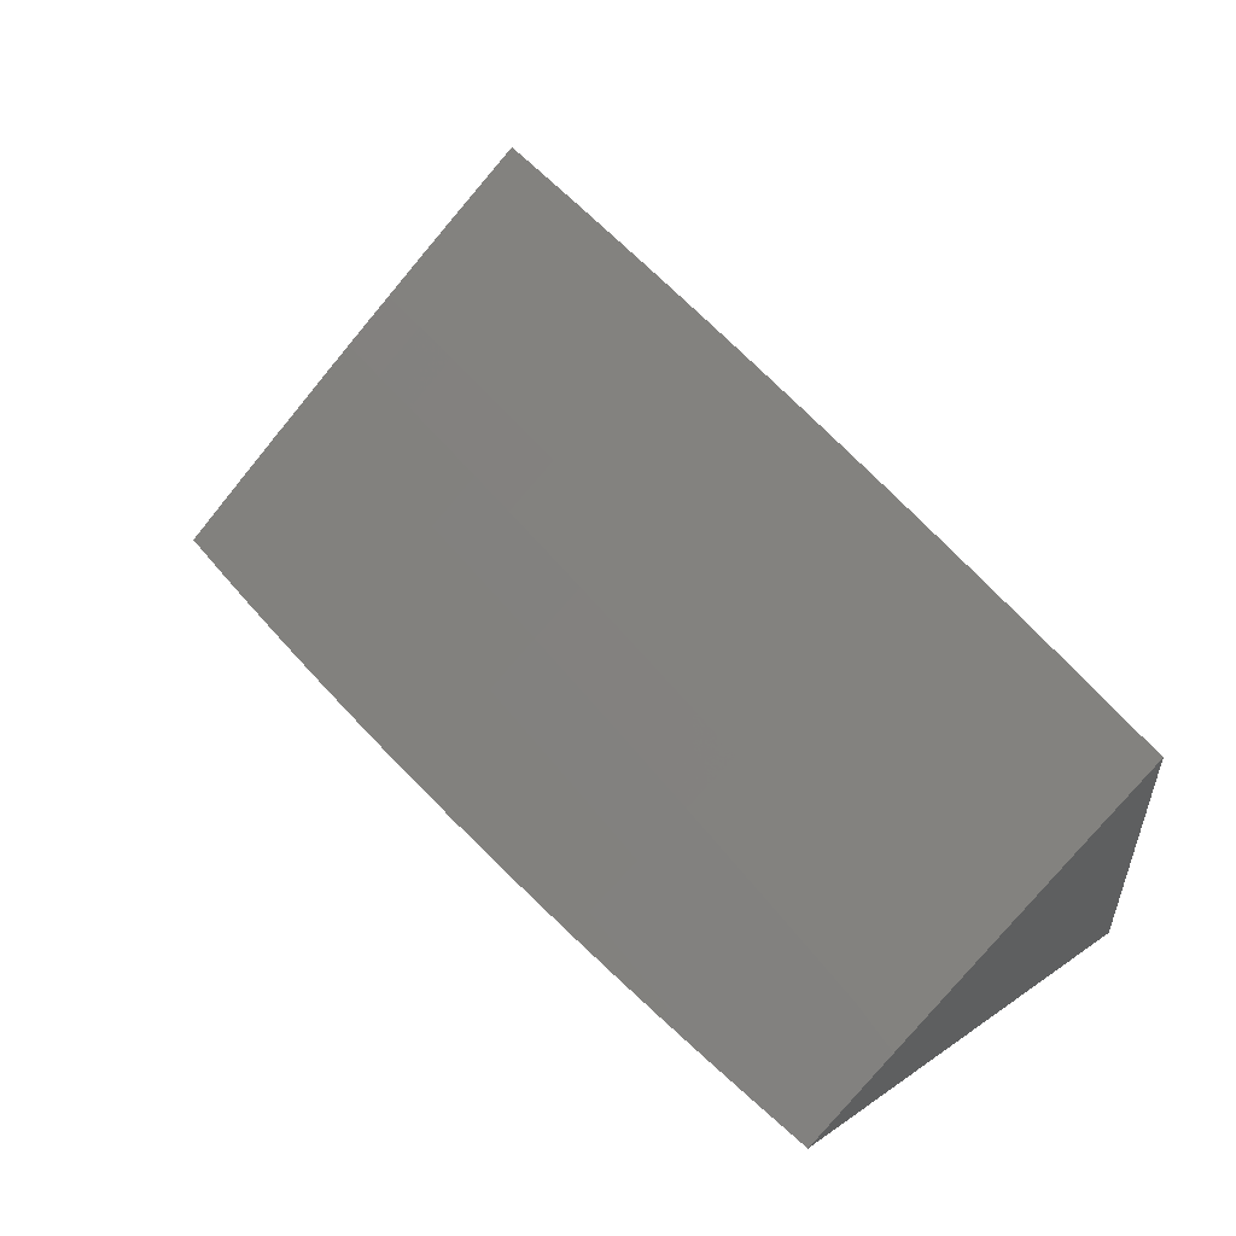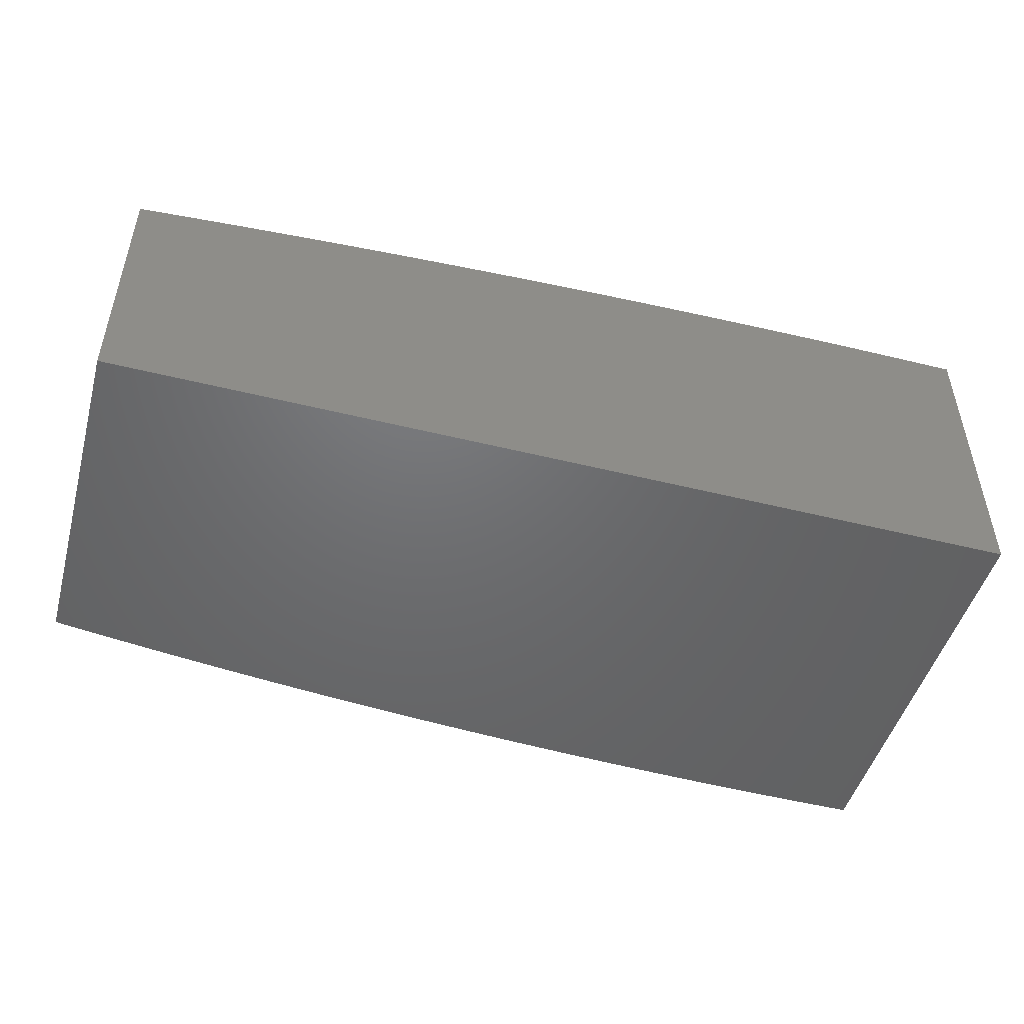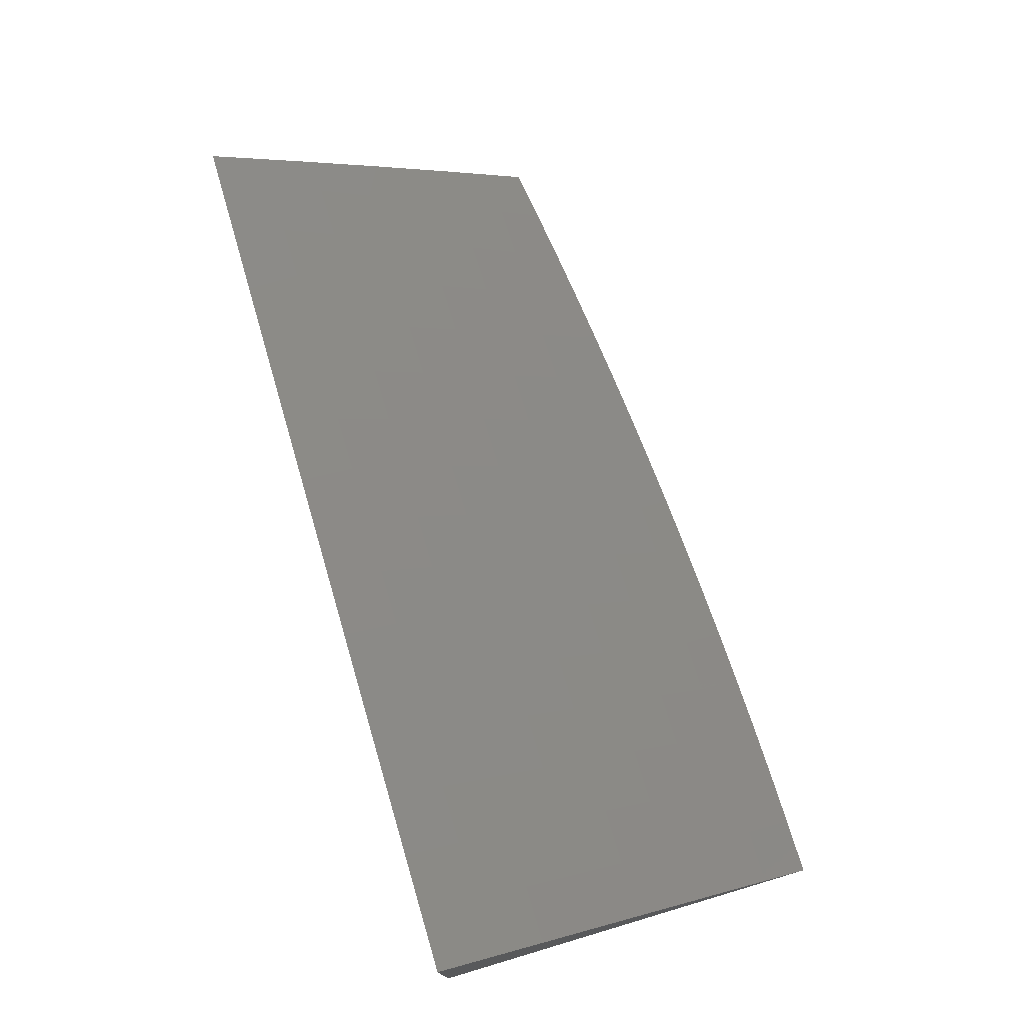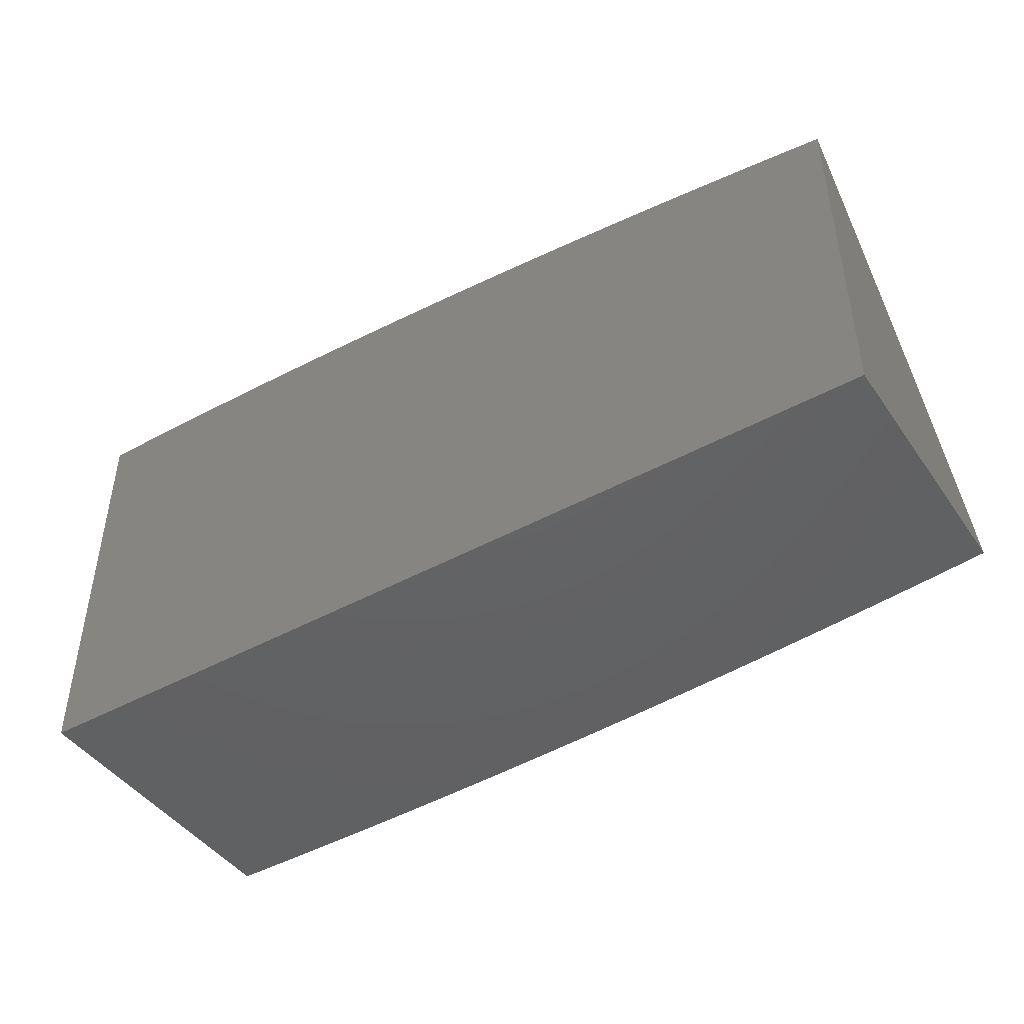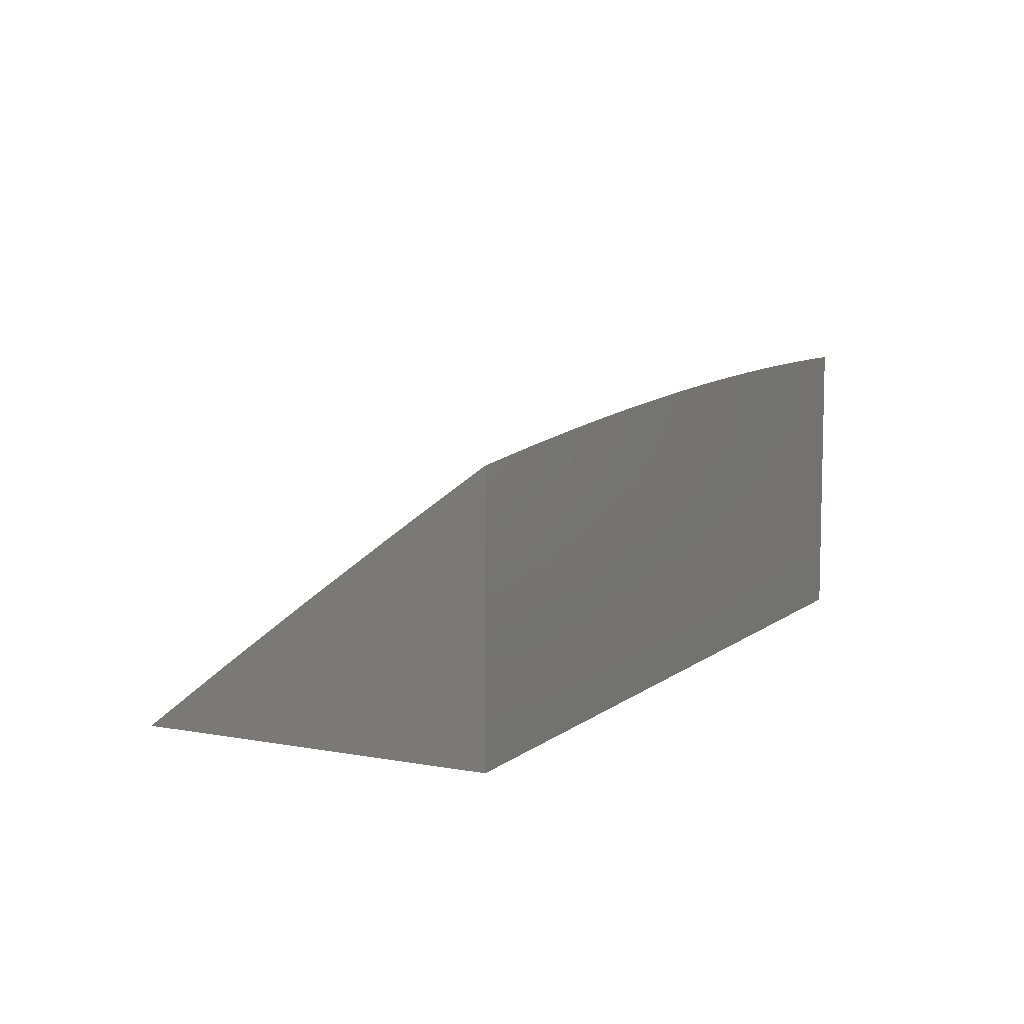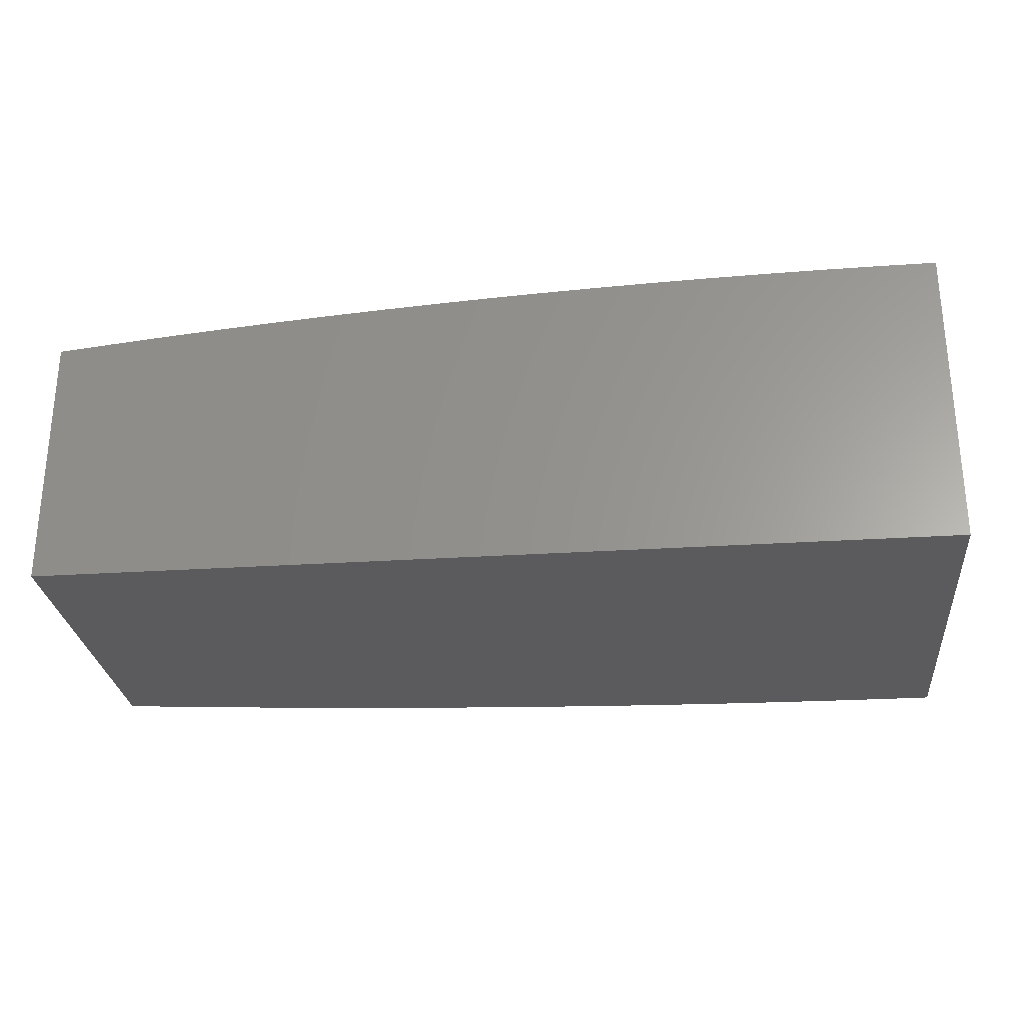
<metadata>
{"format":"stl","ext":"stl","renderer":"f3d","projection":"perspective","resolution":1024,"background":"white","views":[{"elev":49.5,"azim":53.1,"up":"+Y"},{"elev":-48.6,"azim":164.5,"up":"+Y"},{"elev":74.7,"azim":-106.5,"up":"+Y"},{"elev":-44.8,"azim":32.6,"up":"+Z"},{"elev":7.7,"azim":117.2,"up":"+Y"},{"elev":-27.3,"azim":-174.2,"up":"+Y"}]}
</metadata>
<code>
# stl→obj: 150 verts, 296 faces
v -9.629e-35 9.044 7.402
v 0 9 7.458
v 0.06129 9.044 7.402
v 0.06278 9 7.458
v 0.1228 9.043 7.402
v 0.1255 9 7.457
v 0.1844 9.042 7.402
v 0.1883 9 7.456
v 0.2462 9.04 7.402
v 0.251 9 7.454
v 0.3081 9.039 7.402
v 0.3137 9 7.451
v 0.3702 9.036 7.402
v 0.3763 9 7.448
v 0.4324 9.033 7.402
v 0.4389 9 7.445
v 0.4948 9.03 7.402
v 0.5015 9 7.44
v 0.5574 9.027 7.402
v 0.564 9 7.436
v 0.62 9.022 7.402
v 0.6264 9 7.43
v 0.6828 9.018 7.402
v 0.6889 9 7.424
v 0.7458 9.013 7.402
v 0.7512 9 7.418
v 0.8088 9.008 7.402
v 0.8135 9 7.411
v 0.872 9.002 7.402
v 0.8757 9 7.404
v 0.9379 9 7.395
v 1 9 7.387
v 0.9398 9.038 7.345
v 0.8762 9.045 7.345
v 1 9.073 7.291
v 0.9443 9.081 7.288
v 0.8804 9.088 7.288
v 0.8127 9.051 7.345
v 0.8166 9.094 7.288
v 0.7494 9.056 7.345
v 0.7529 9.099 7.288
v 0.6861 9.061 7.345
v 0.6894 9.104 7.288
v 0.623 9.066 7.345
v 0.626 9.109 7.288
v 0.56 9.07 7.345
v 0.5627 9.113 7.288
v 0.4972 9.074 7.345
v 0.4996 9.117 7.288
v 0.4345 9.077 7.345
v 0.4366 9.12 7.288
v 0.372 9.08 7.345
v 0.3737 9.123 7.288
v 0.3096 9.082 7.345
v 0.3111 9.125 7.288
v 0.2473 9.084 7.345
v 0.2485 9.127 7.288
v 0.1853 9.085 7.345
v 0.1861 9.128 7.288
v 0.1233 9.086 7.345
v 0.1239 9.129 7.288
v 0.06159 9.087 7.345
v 0.06188 9.13 7.288
v -6.19e-34 9.13 7.288
v -8.804e-34 9.173 7.231
v 0.06217 9.173 7.231
v -1.032e-33 9.215 7.174
v 0.06246 9.215 7.174
v -9.904e-34 9.257 7.116
v 0.06274 9.257 7.116
v -6.74e-34 9.299 7.058
v 0.06302 9.299 7.058
v 0.06263 9.34 7
v 0.1253 9.34 7
v 0.1262 9.298 7.058
v 0.1879 9.338 7
v 0.1896 9.297 7.058
v 0.2505 9.337 7
v 0.2531 9.296 7.058
v 0.3131 9.335 7
v 0.3168 9.294 7.058
v 0.3756 9.333 7
v 0.3807 9.291 7.058
v 0.4382 9.33 7
v 0.4447 9.288 7.058
v 0.5007 9.327 7
v 0.5088 9.285 7.058
v 0.5632 9.323 7
v 0.5731 9.281 7.058
v 0.6257 9.319 7
v 0.6375 9.277 7.058
v 0.6882 9.315 7
v 0.7021 9.273 7.058
v 0.7506 9.31 7
v 0.7668 9.267 7.058
v 0.813 9.305 7
v 0.8317 9.262 7.058
v 0.8754 9.299 7
v 0.8966 9.256 7.058
v 0.9377 9.293 7
v 0.9617 9.249 7.058
v 1 9.287 7
v 1 9.216 7.098
v 0.9574 9.208 7.116
v 0.9531 9.166 7.174
v 0.8886 9.172 7.174
v 0.8845 9.13 7.231
v 0.8204 9.136 7.231
v 0.9487 9.124 7.231
v 1 9.145 7.195
v 0 9.34 7
v -3.301e-34 9.087 7.345
v 0.1245 9.172 7.231
v 0.187 9.171 7.231
v 0.2497 9.17 7.231
v 0.3125 9.168 7.231
v 0.3755 9.165 7.231
v 0.4386 9.163 7.231
v 0.5019 9.159 7.231
v 0.5653 9.156 7.231
v 0.6289 9.151 7.231
v 0.6926 9.147 7.231
v 0.7564 9.142 7.231
v 0.1251 9.215 7.174
v 0.1879 9.213 7.174
v 0.2508 9.212 7.174
v 0.314 9.21 7.174
v 0.3772 9.208 7.174
v 0.4407 9.205 7.174
v 0.5042 9.202 7.174
v 0.5679 9.198 7.174
v 0.6318 9.194 7.174
v 0.6958 9.189 7.174
v 0.7599 9.184 7.174
v 0.8242 9.178 7.174
v 0.1257 9.257 7.116
v 0.1887 9.255 7.116
v 0.252 9.254 7.116
v 0.3154 9.252 7.116
v 0.3789 9.25 7.116
v 0.4427 9.247 7.116
v 0.5065 9.244 7.116
v 0.5705 9.24 7.116
v 0.6347 9.236 7.116
v 0.699 9.231 7.116
v 0.7634 9.226 7.116
v 0.8279 9.22 7.116
v 0.8926 9.214 7.116
v 1 9 7
v 0 9 7
f 1 2 3
f 3 2 4
f 3 4 5
f 5 4 6
f 5 6 7
f 7 6 8
f 7 8 9
f 9 8 10
f 9 10 11
f 11 10 12
f 11 12 13
f 13 12 14
f 13 14 15
f 15 14 16
f 15 16 17
f 17 16 18
f 17 18 19
f 19 18 20
f 19 20 21
f 21 20 22
f 21 22 23
f 23 22 24
f 23 24 25
f 25 24 26
f 25 26 27
f 27 26 28
f 27 28 29
f 29 28 30
f 29 30 31
f 32 33 31
f 31 33 34
f 31 34 29
f 29 34 27
f 32 35 33
f 33 35 36
f 33 36 34
f 34 36 37
f 34 37 38
f 38 37 39
f 38 39 40
f 40 39 41
f 40 41 42
f 42 41 43
f 42 43 44
f 44 43 45
f 44 45 46
f 46 45 47
f 46 47 48
f 48 47 49
f 48 49 50
f 50 49 51
f 50 51 52
f 52 51 53
f 52 53 54
f 54 53 55
f 54 55 56
f 56 55 57
f 56 57 58
f 58 57 59
f 58 59 60
f 60 59 61
f 60 61 62
f 62 61 63
f 62 63 64
f 64 63 65
f 65 63 66
f 65 66 67
f 67 66 68
f 67 68 69
f 69 68 70
f 69 70 71
f 71 70 72
f 71 72 73
f 73 72 74
f 74 72 75
f 74 75 76
f 76 75 77
f 76 77 78
f 78 77 79
f 78 79 80
f 80 79 81
f 80 81 82
f 82 81 83
f 82 83 84
f 84 83 85
f 84 85 86
f 86 85 87
f 86 87 88
f 88 87 89
f 88 89 90
f 90 89 91
f 90 91 92
f 92 91 93
f 92 93 94
f 94 93 95
f 94 95 96
f 96 95 97
f 96 97 98
f 98 97 99
f 98 99 100
f 100 99 101
f 100 101 102
f 102 101 103
f 103 101 104
f 103 104 105
f 105 104 106
f 105 106 107
f 107 106 108
f 107 108 39
f 39 108 41
f 36 35 109
f 109 35 110
f 109 110 105
f 105 110 103
f 73 111 71
f 64 112 62
f 62 112 3
f 62 3 60
f 60 3 5
f 60 5 58
f 58 5 7
f 58 7 56
f 56 7 9
f 56 9 54
f 54 9 11
f 54 11 52
f 52 11 13
f 52 13 50
f 50 13 15
f 50 15 48
f 48 15 17
f 48 17 46
f 46 17 19
f 46 19 44
f 44 19 21
f 44 21 42
f 42 21 23
f 42 23 40
f 40 23 25
f 40 25 38
f 38 25 27
f 38 27 34
f 112 1 3
f 66 63 113
f 113 63 61
f 113 61 114
f 114 61 59
f 114 59 115
f 115 59 57
f 115 57 116
f 116 57 55
f 116 55 117
f 117 55 53
f 117 53 118
f 118 53 51
f 118 51 119
f 119 51 49
f 119 49 120
f 120 49 47
f 120 47 121
f 121 47 45
f 121 45 122
f 122 45 43
f 122 43 123
f 123 43 41
f 123 41 108
f 68 66 124
f 124 66 113
f 124 113 125
f 125 113 114
f 125 114 126
f 126 114 115
f 126 115 127
f 127 115 116
f 127 116 128
f 128 116 117
f 128 117 129
f 129 117 118
f 129 118 130
f 130 118 119
f 130 119 131
f 131 119 120
f 131 120 132
f 132 120 121
f 132 121 133
f 133 121 122
f 133 122 134
f 134 122 123
f 134 123 135
f 135 123 108
f 135 108 106
f 75 72 70
f 70 68 136
f 136 68 124
f 136 124 137
f 137 124 125
f 137 125 138
f 138 125 126
f 138 126 139
f 139 126 127
f 139 127 140
f 140 127 128
f 140 128 141
f 141 128 129
f 141 129 142
f 142 129 130
f 142 130 143
f 143 130 131
f 143 131 144
f 144 131 132
f 144 132 145
f 145 132 133
f 145 133 146
f 146 133 134
f 146 134 147
f 147 134 135
f 147 135 148
f 148 135 106
f 148 106 104
f 77 75 136
f 136 75 70
f 77 136 137
f 79 77 137
f 79 137 138
f 81 79 138
f 81 138 139
f 83 81 139
f 83 139 140
f 85 83 140
f 85 140 141
f 87 85 141
f 87 141 142
f 89 87 142
f 89 142 143
f 91 89 143
f 91 143 144
f 93 91 144
f 93 144 145
f 95 93 145
f 95 145 146
f 97 95 146
f 97 146 147
f 107 39 37
f 99 97 147
f 99 147 148
f 36 109 37
f 37 109 107
f 109 105 107
f 101 99 148
f 101 148 104
f 102 103 149
f 149 103 110
f 149 110 35
f 35 32 149
f 32 31 149
f 149 31 30
f 149 30 28
f 28 26 149
f 149 26 24
f 149 24 22
f 149 22 150
f 150 22 20
f 150 20 18
f 18 16 150
f 150 16 14
f 150 14 12
f 12 10 150
f 150 10 8
f 150 8 6
f 6 4 150
f 150 4 2
f 111 73 150
f 150 73 74
f 150 74 76
f 76 78 150
f 150 78 80
f 150 80 82
f 82 84 150
f 150 84 86
f 150 86 88
f 88 90 150
f 150 90 149
f 149 90 92
f 149 92 94
f 94 96 149
f 149 96 98
f 149 98 100
f 100 102 149
f 2 1 150
f 150 1 112
f 150 112 64
f 64 65 150
f 150 65 67
f 150 67 69
f 69 71 150
f 150 71 111

</code>
